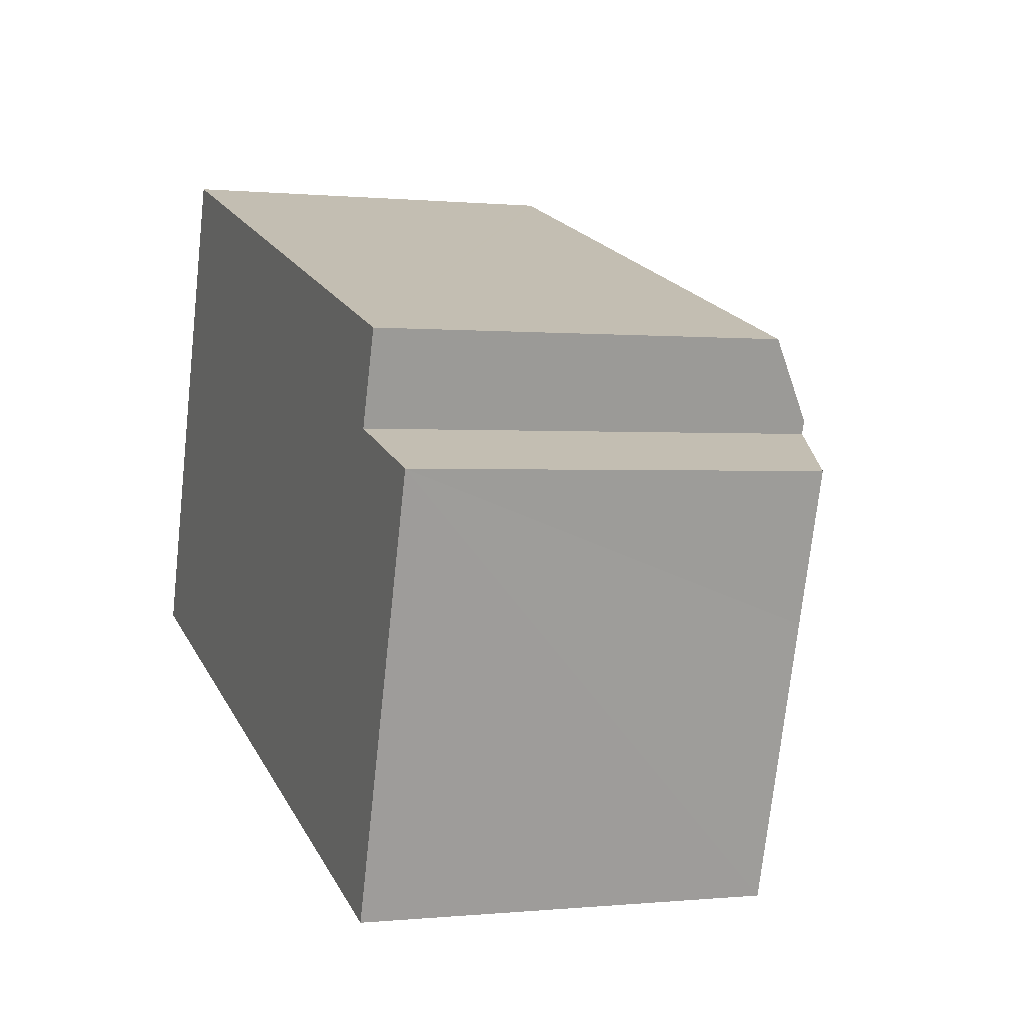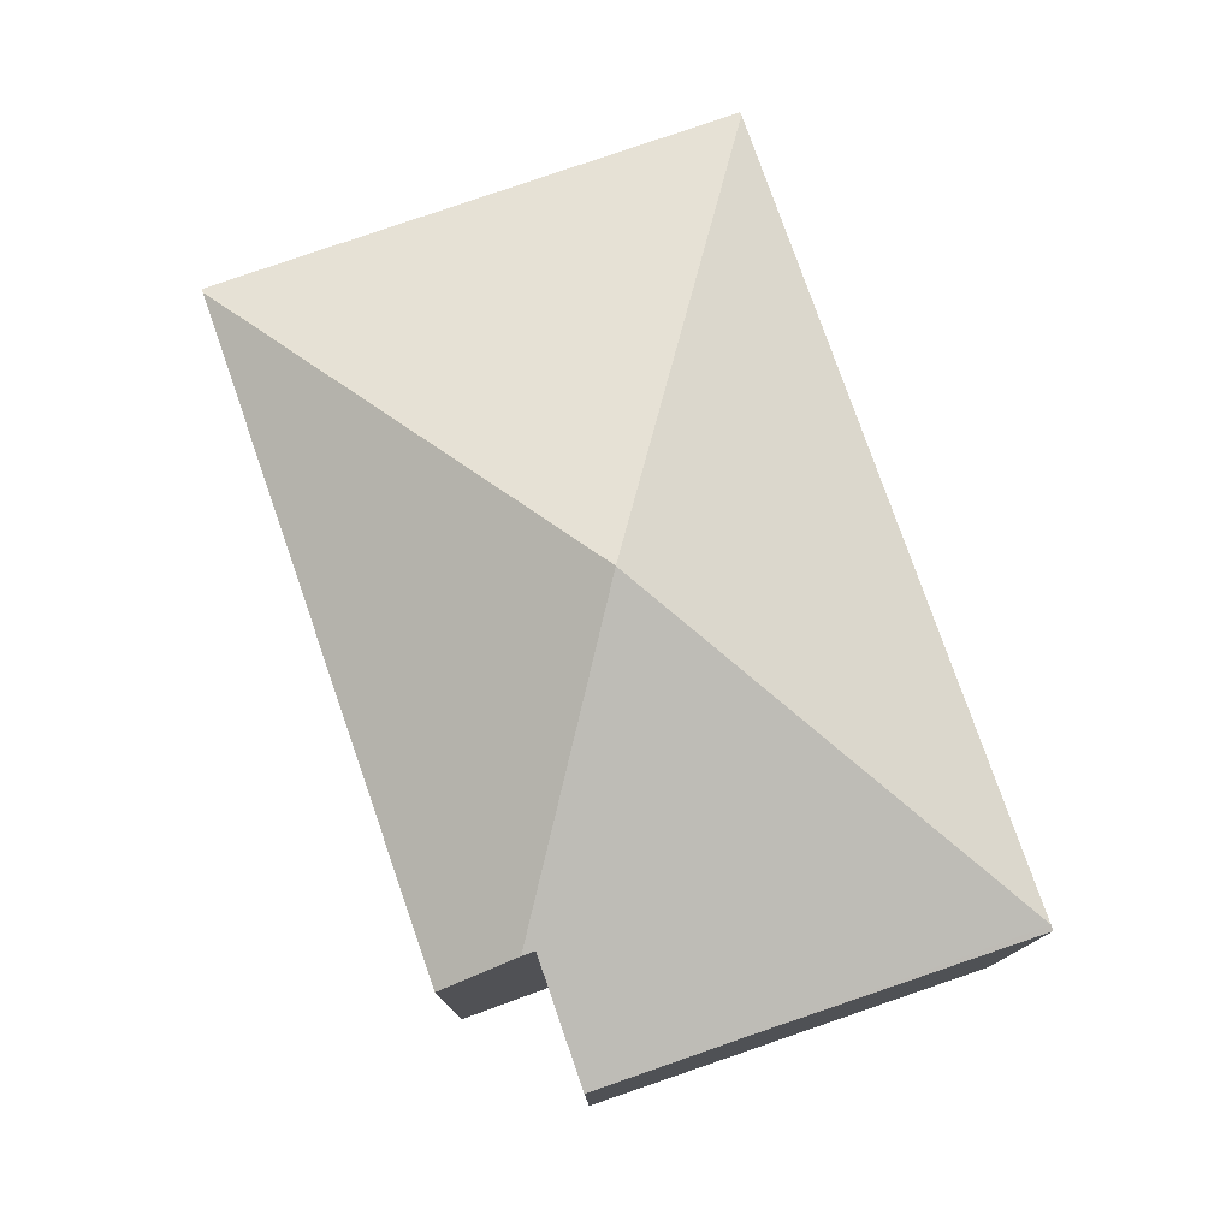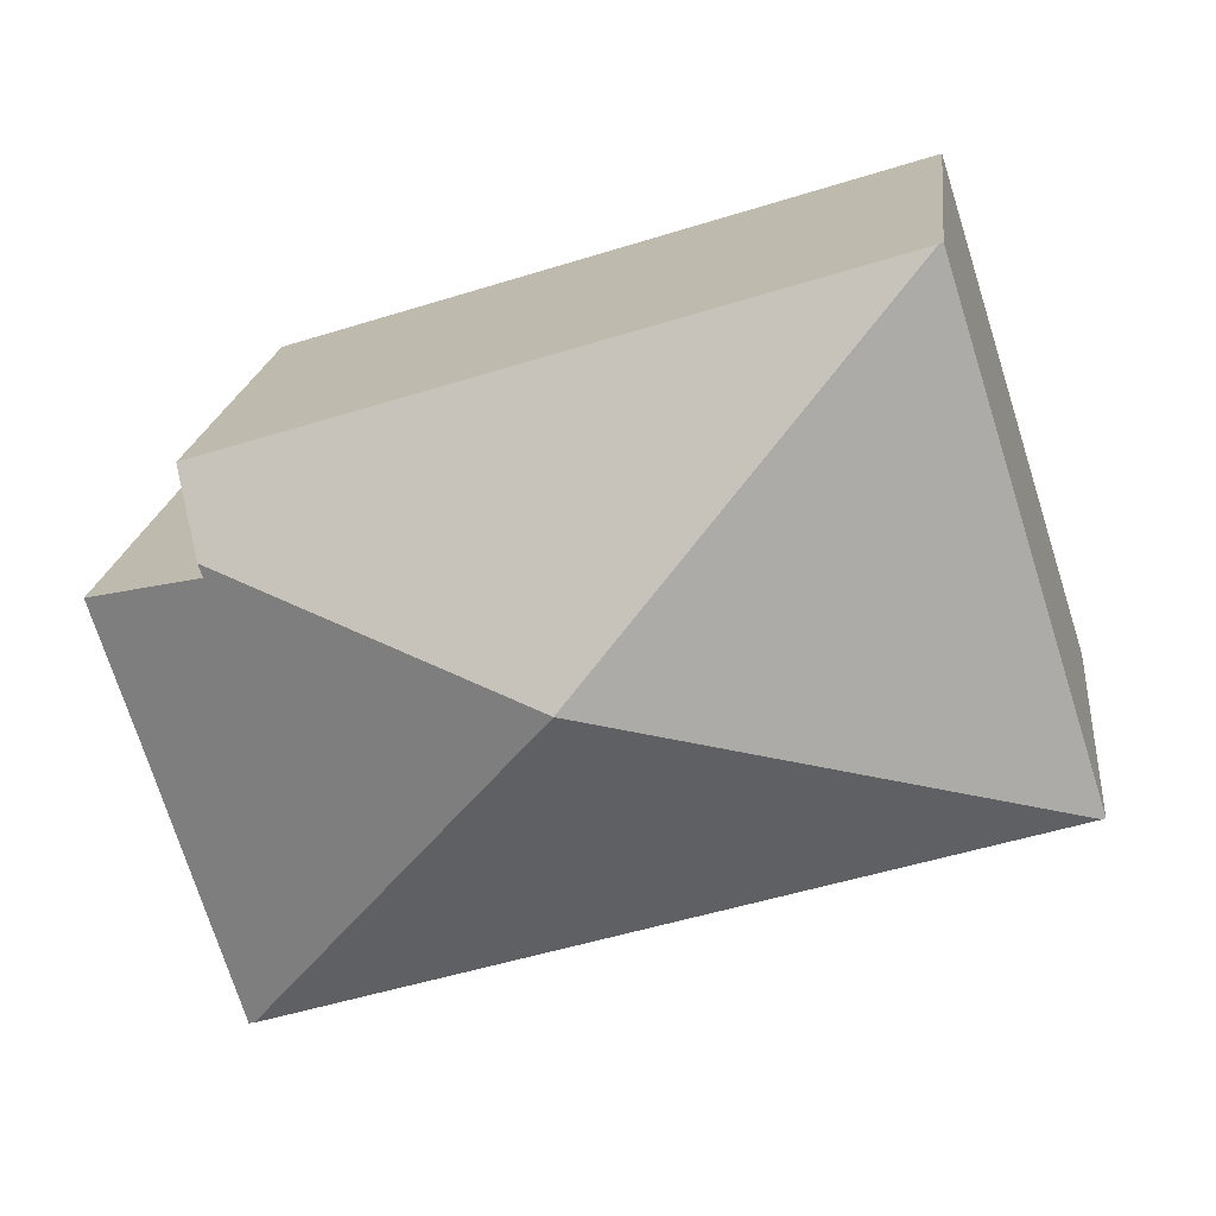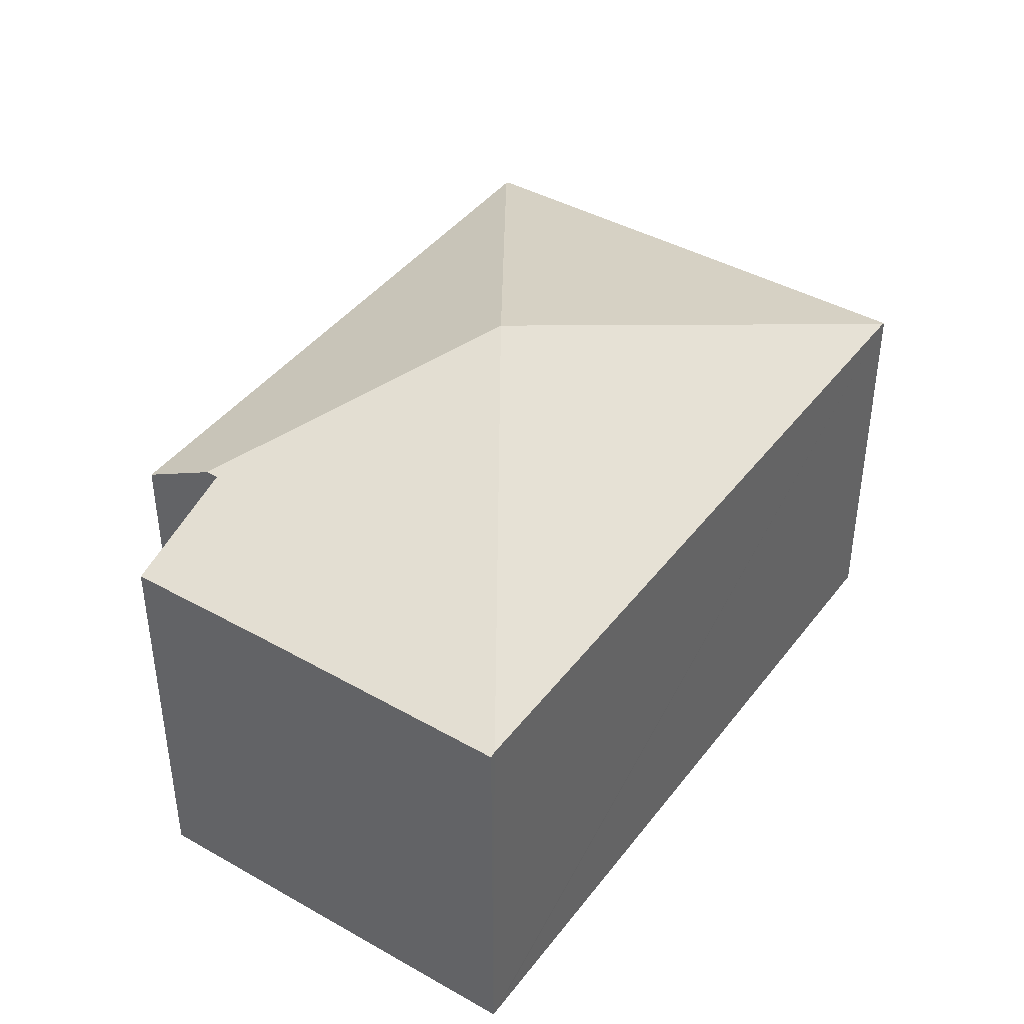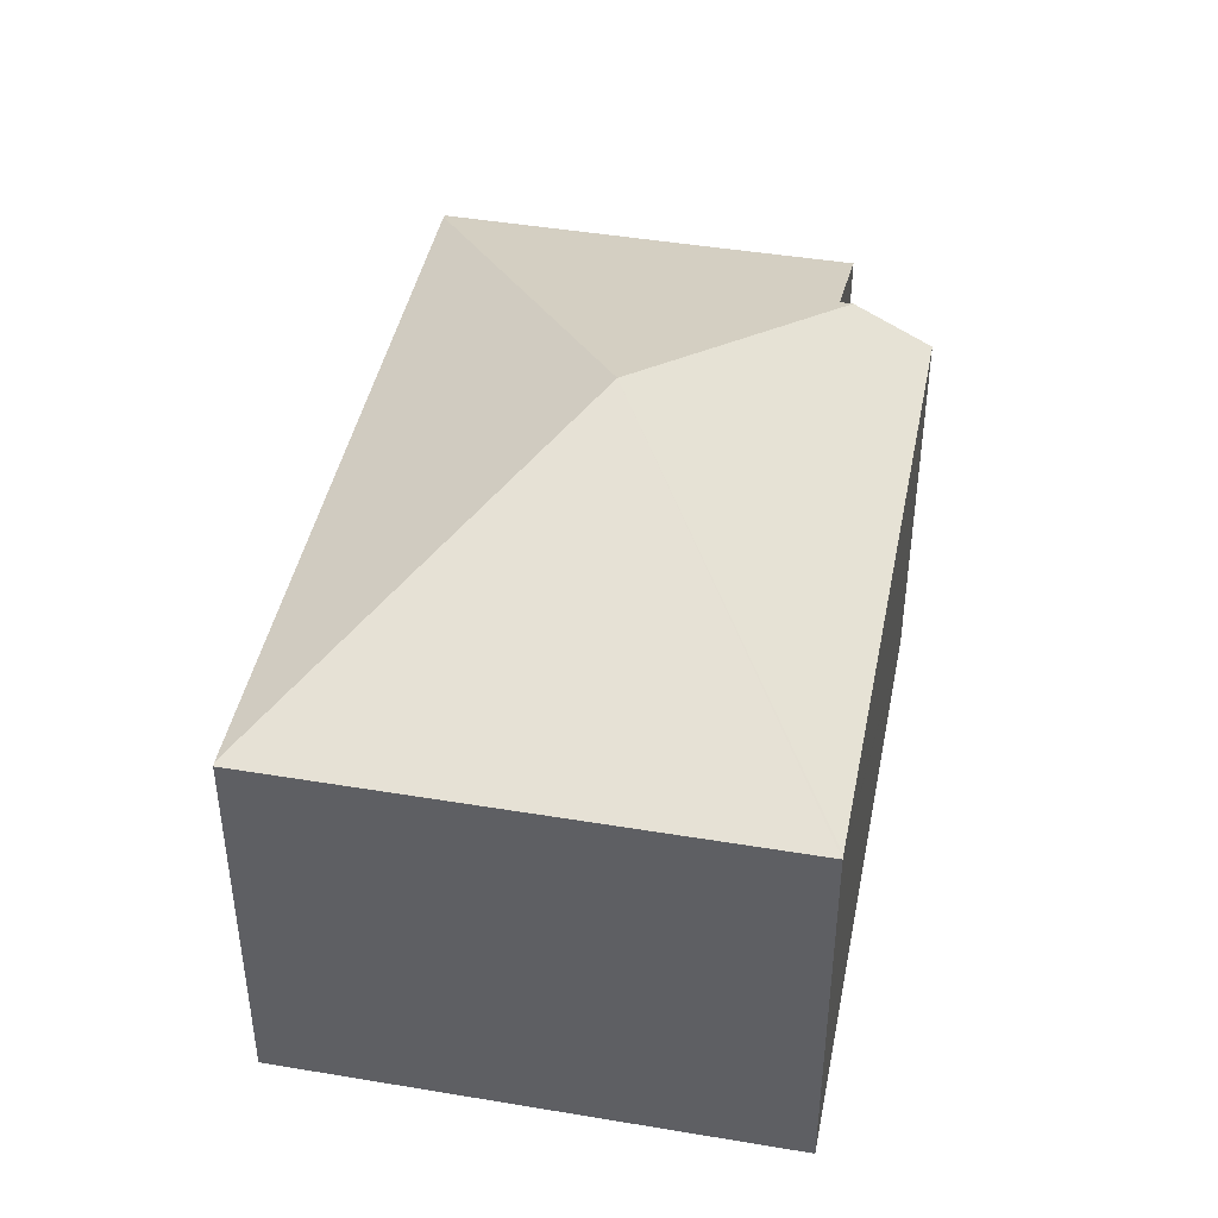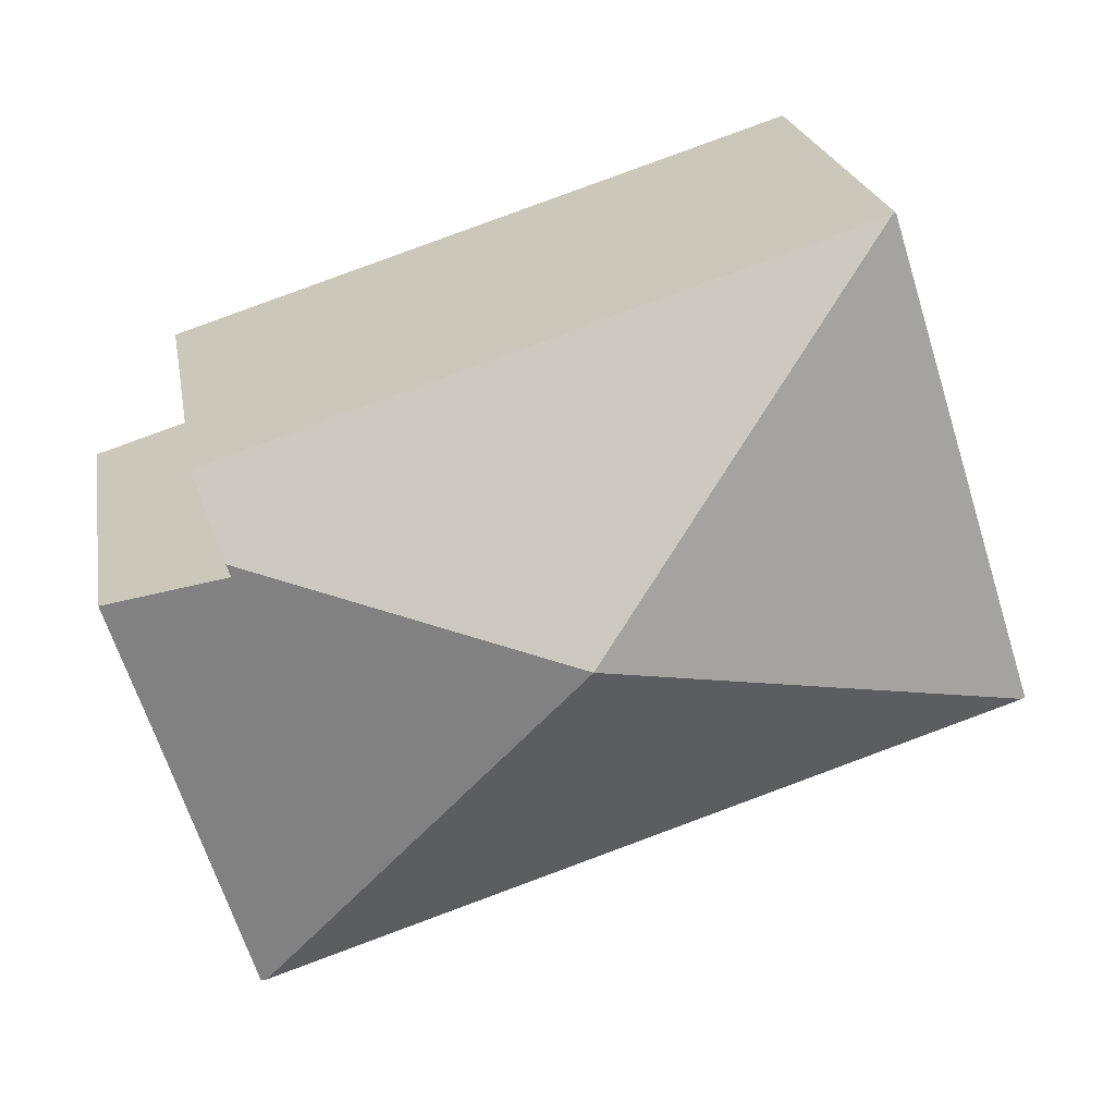
<metadata>
{"format":"obj","ext":"obj","renderer":"f3d","projection":"perspective","resolution":1024,"background":"white","views":[{"elev":0.2,"azim":68.9,"up":"+Z"},{"elev":78.0,"azim":88.5,"up":"+Y"},{"elev":19.6,"azim":-173.6,"up":"+Z"},{"elev":41.9,"azim":141.7,"up":"+Y"},{"elev":43.5,"azim":-61.1,"up":"+Y"},{"elev":22.6,"azim":170.1,"up":"+Z"}]}
</metadata>
<code>
v  11.19 6.428 3.115
v  2.347 5.831 7.157
v  11.56 5.828 4.215
v  6.634 7.777 1.834
v  10.92 5.829 -3.494
v  12.2 5.812 0.327
v  11 5.8 -3.52
v  12.85 5.812 2.386
v  11.13 6.429 2.932
v  0.049 5.829 -0.016
v  2.293 5.811 7.174
v  0 5.811 3.558e-16
v  11.13 -1.795e-16 2.932
v  11.56 -2.581e-16 4.215
v  11.19 -1.907e-16 3.115
v  12.85 -1.461e-16 2.386
v  11 2.155e-16 -3.52
v  12.2 -2.002e-17 0.327
v  2.347 -4.382e-16 7.157
v  2.293 -4.393e-16 7.174
v  10.92 2.139e-16 -3.494
v  0.049 9.797e-19 -0.016
v  0 0 0
g defaultobject
f 1 2 3
f 2 1 4
f 5 6 7
f 6 5 4
f 6 4 8
f 8 4 9
f 9 4 1
f 5 10 4
f 11 10 12
f 10 11 4
f 4 11 2
f 3 9 1
f 9 3 13
f 13 3 14
f 13 14 15
f 16 6 8
f 6 16 7
f 7 16 17
f 17 16 18
f 13 8 9
f 8 13 16
f 2 14 3
f 14 2 11
f 14 11 19
f 19 11 20
f 17 5 7
f 5 17 10
f 10 17 21
f 10 21 22
f 10 22 12
f 12 22 23
f 23 11 12
f 11 23 20
f 18 21 17
f 21 18 22
f 22 18 16
f 22 16 13
f 22 13 15
f 22 15 14
f 22 14 19
f 22 19 23
f 23 19 20

</code>
